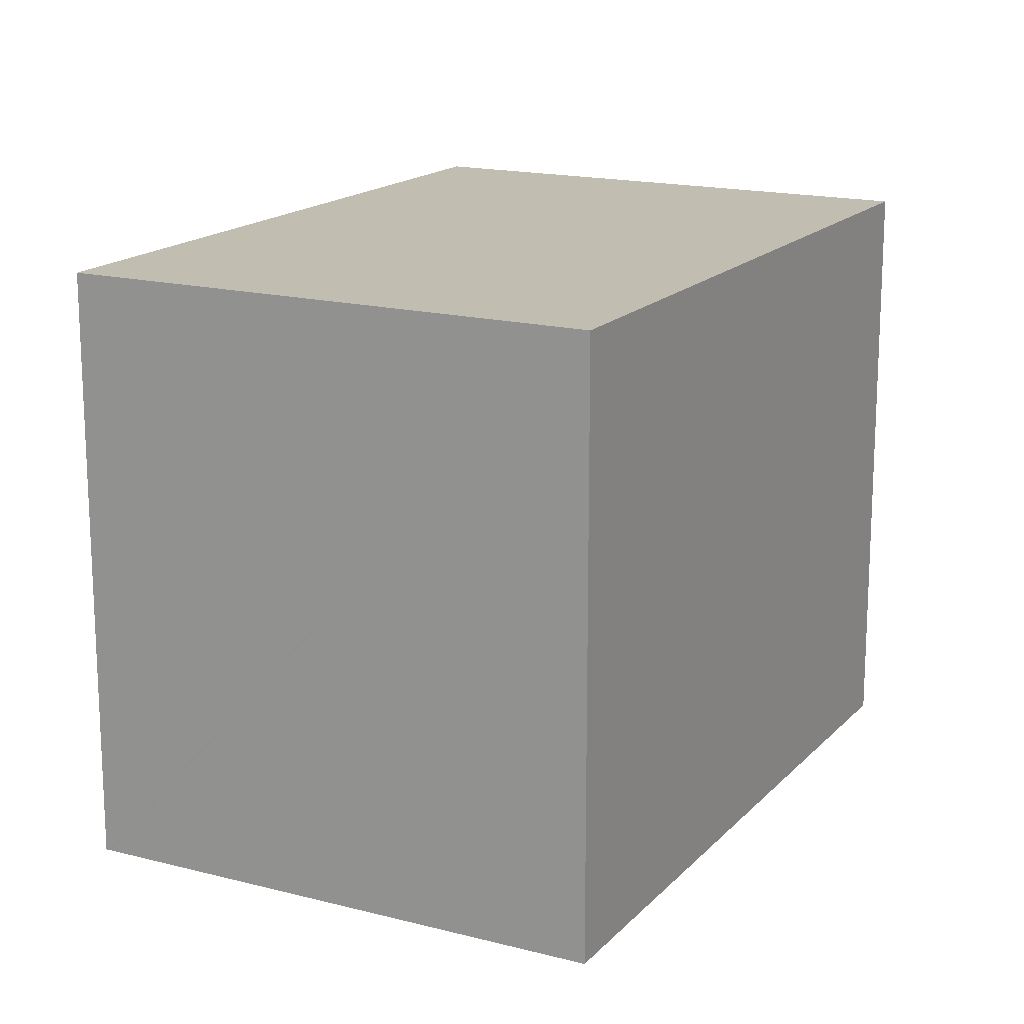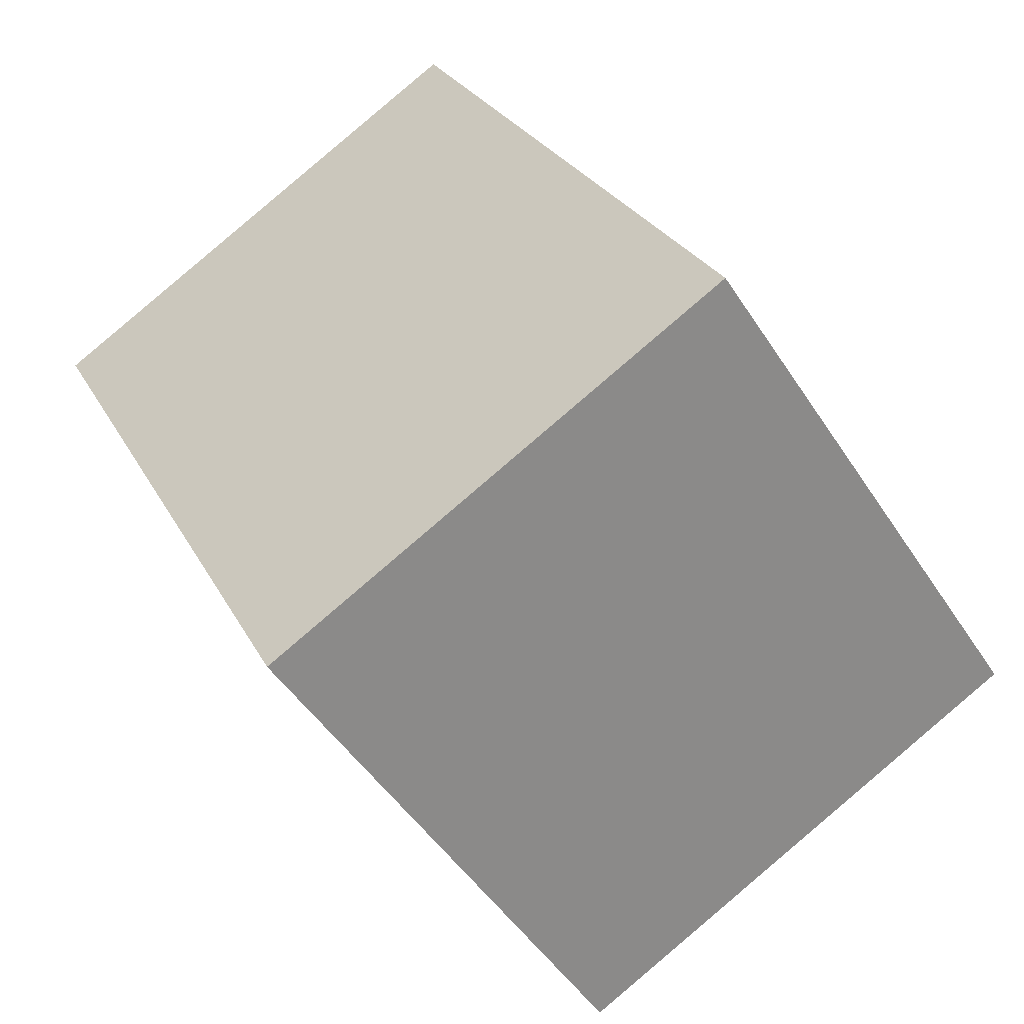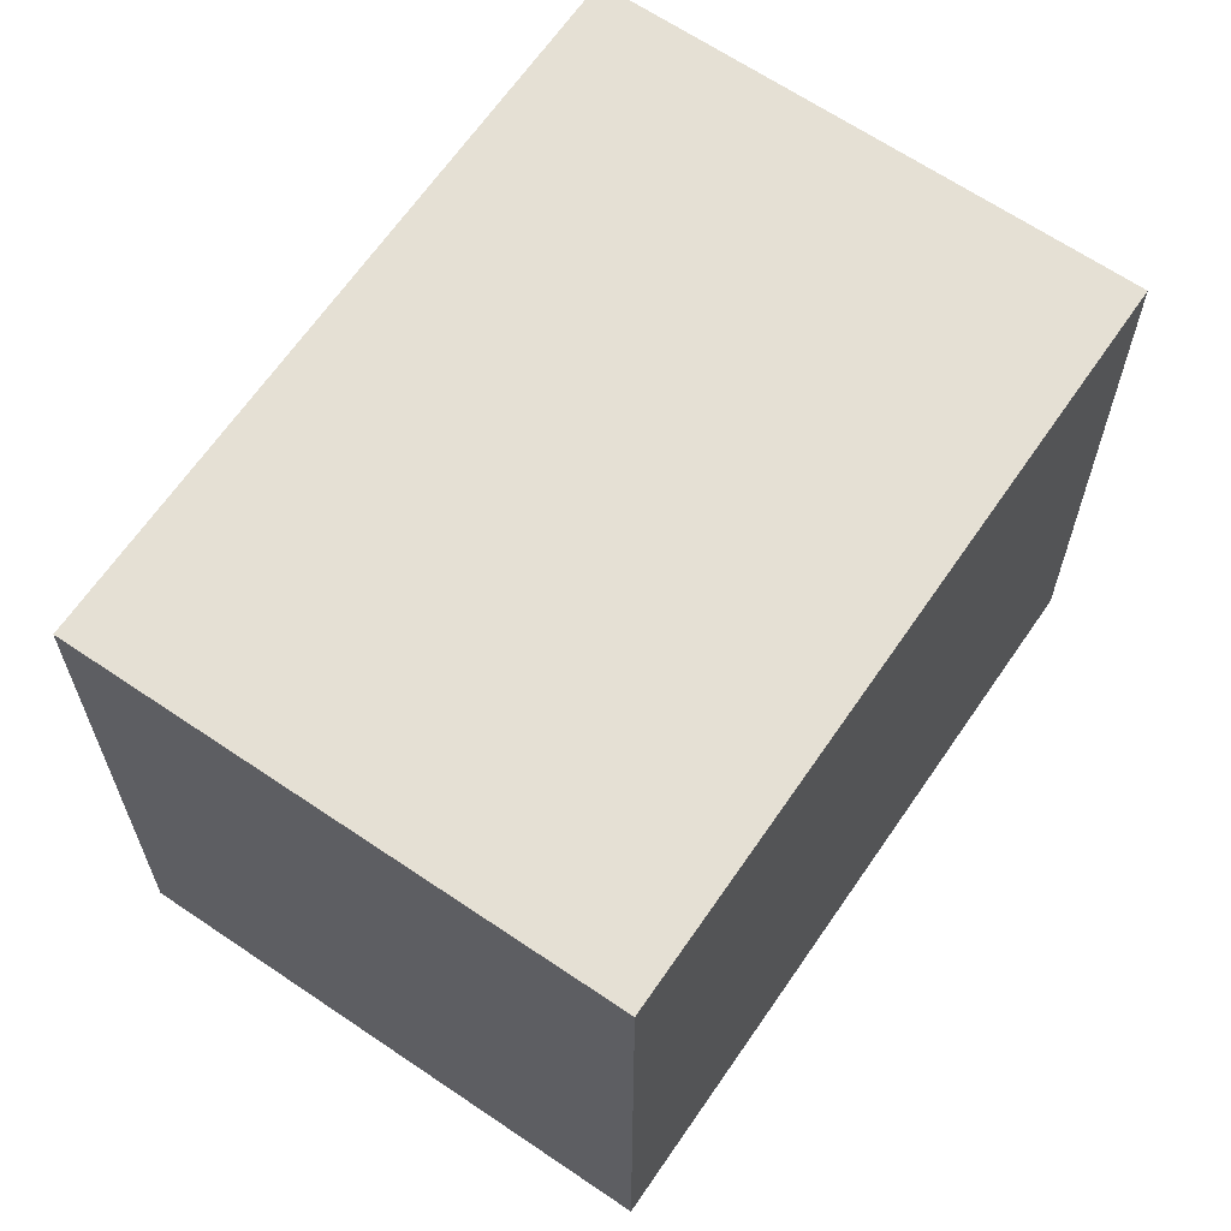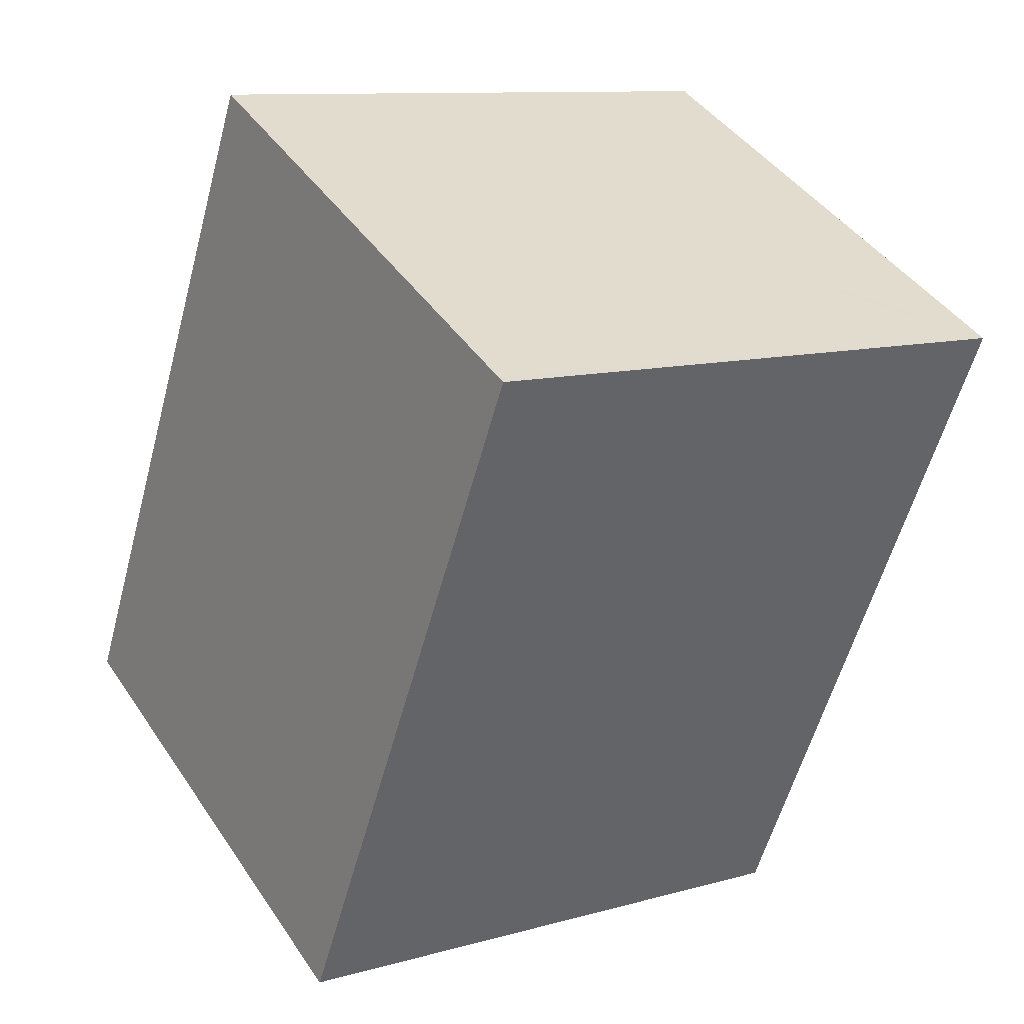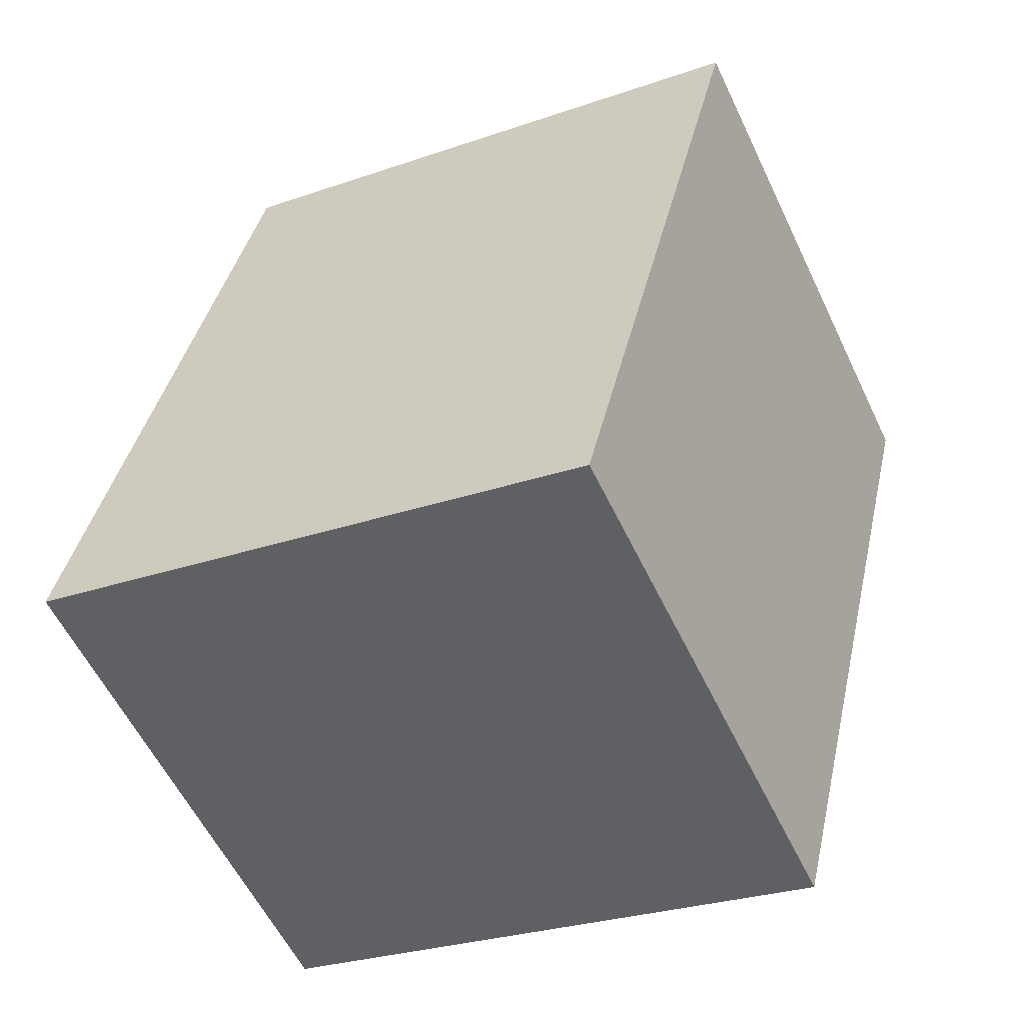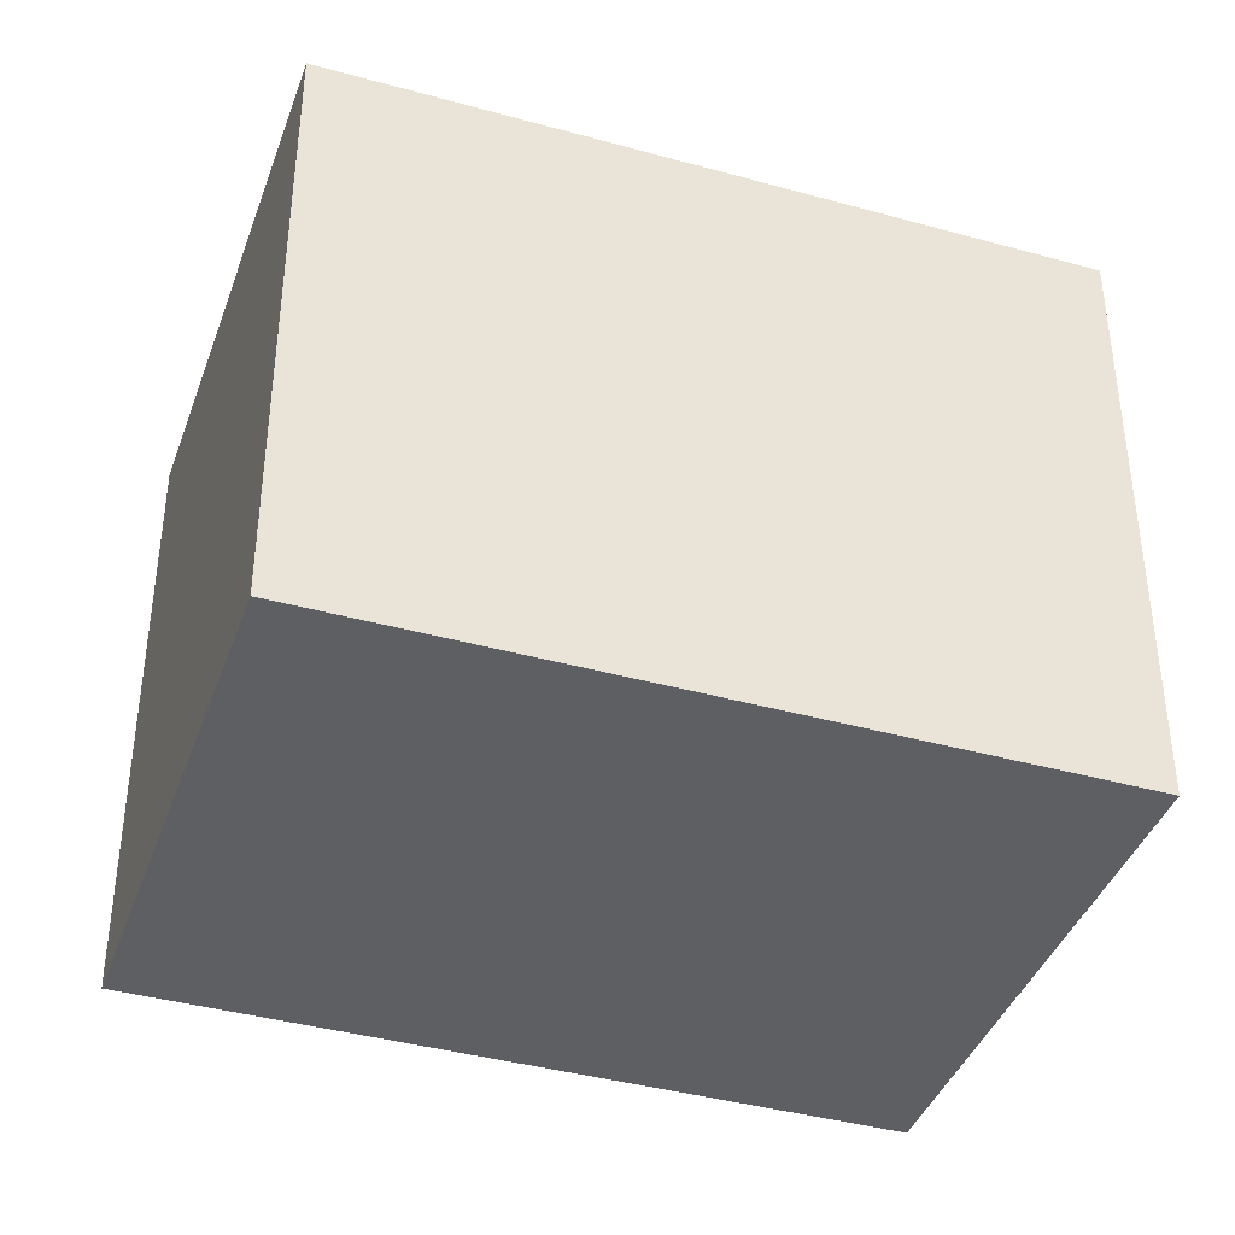
<metadata>
{"format":"obj","ext":"obj","renderer":"f3d","projection":"perspective","resolution":1024,"background":"white","views":[{"elev":16.7,"azim":1.1,"up":"+Y"},{"elev":-48.6,"azim":31.5,"up":"+Z"},{"elev":65.2,"azim":7.7,"up":"+Y"},{"elev":10.6,"azim":-125.2,"up":"+Z"},{"elev":-27.1,"azim":118.4,"up":"+Z"},{"elev":-40.2,"azim":-135.5,"up":"+Y"}]}
</metadata>
<code>
v  0.471 4.797 -0.938
v  6.586 4.797 -3.388
v  2.685 4.797 -5.347
v  0.031 4.797 -0.062
v  0 4.797 2.937e-16
v  0.051 4.797 0.025
v  1.05 4.797 0.527
v  3.901 4.797 1.959
v  6.586 2.075e-16 -3.388
v  2.685 3.274e-16 -5.347
v  0.471 5.744e-17 -0.938
v  0 0 0
v  0.031 3.796e-18 -0.062
v  0.051 -1.531e-18 0.025
v  3.901 -1.2e-16 1.959
v  1.05 -3.227e-17 0.527
g defaultobject
f 1 2 3
f 2 1 4
f 2 4 5
f 2 5 6
f 2 6 7
f 2 7 8
f 9 3 2
f 3 9 10
f 10 1 3
f 1 10 11
f 1 11 4
f 4 11 5
f 5 11 12
f 12 11 13
f 12 6 5
f 6 12 7
f 7 12 8
f 8 12 14
f 8 14 15
f 15 14 16
f 15 2 8
f 2 15 9
f 9 11 10
f 11 9 13
f 13 9 12
f 12 9 14
f 14 9 16
f 16 9 15

</code>
